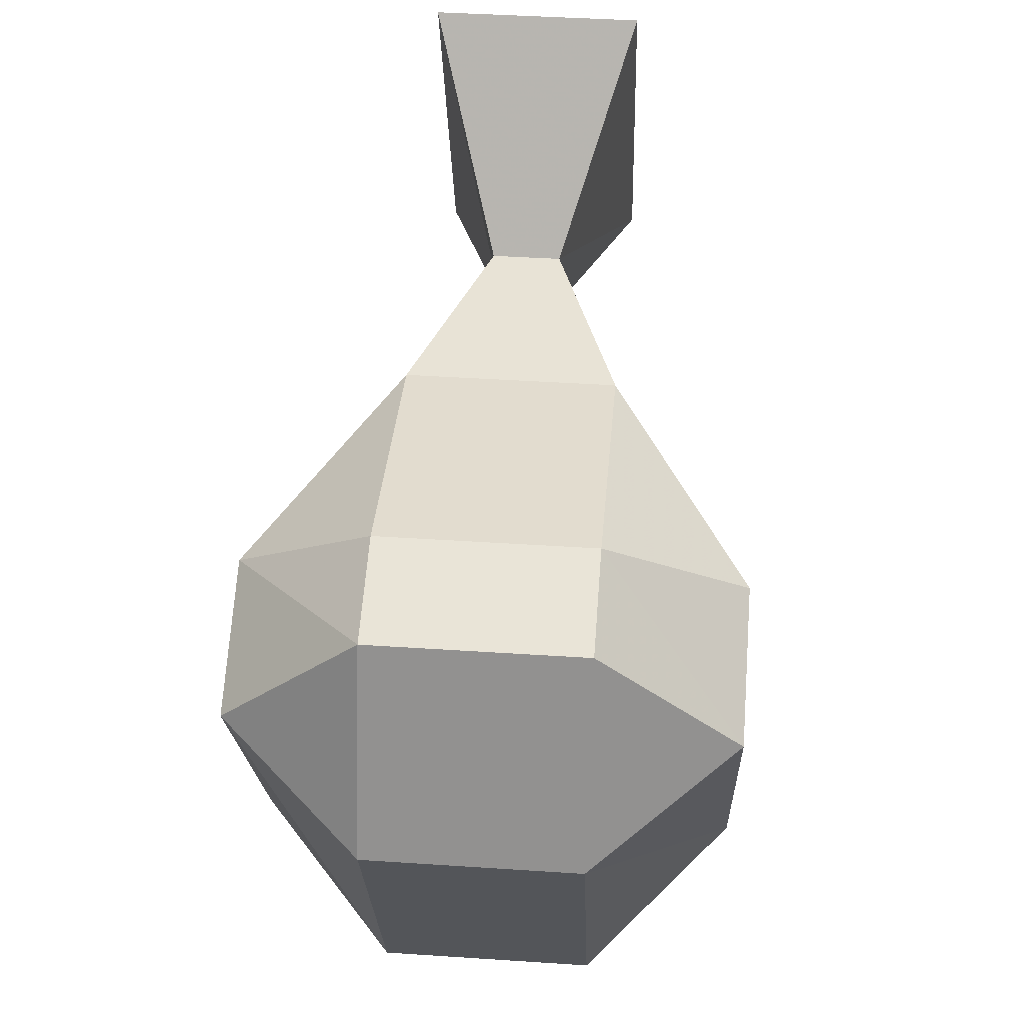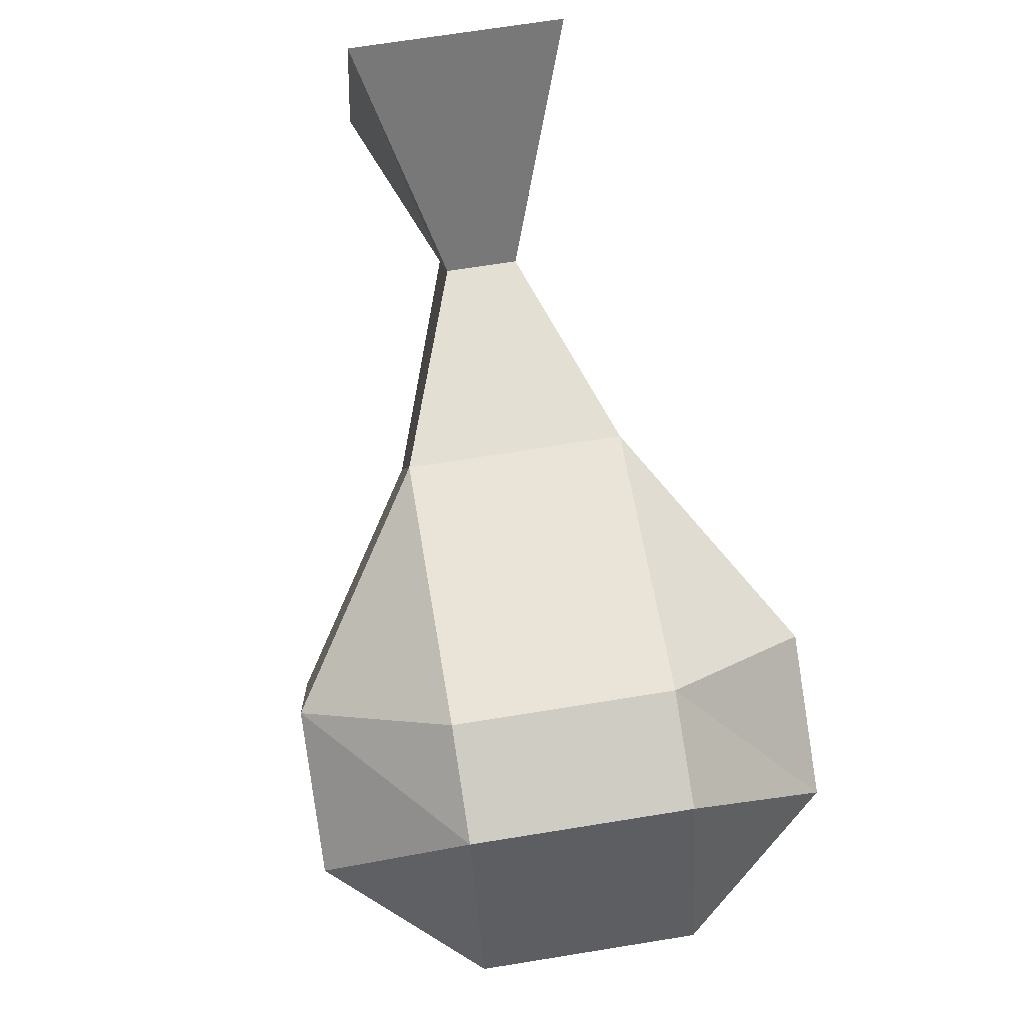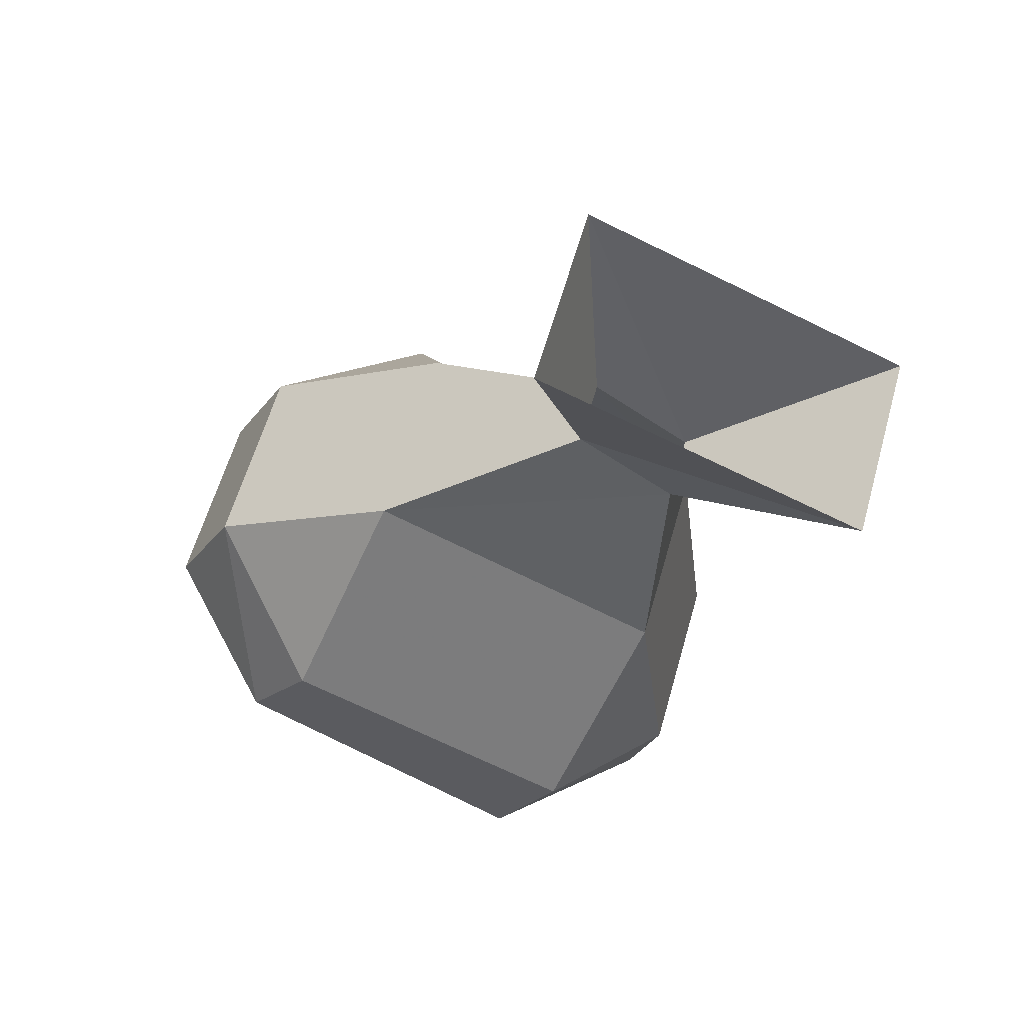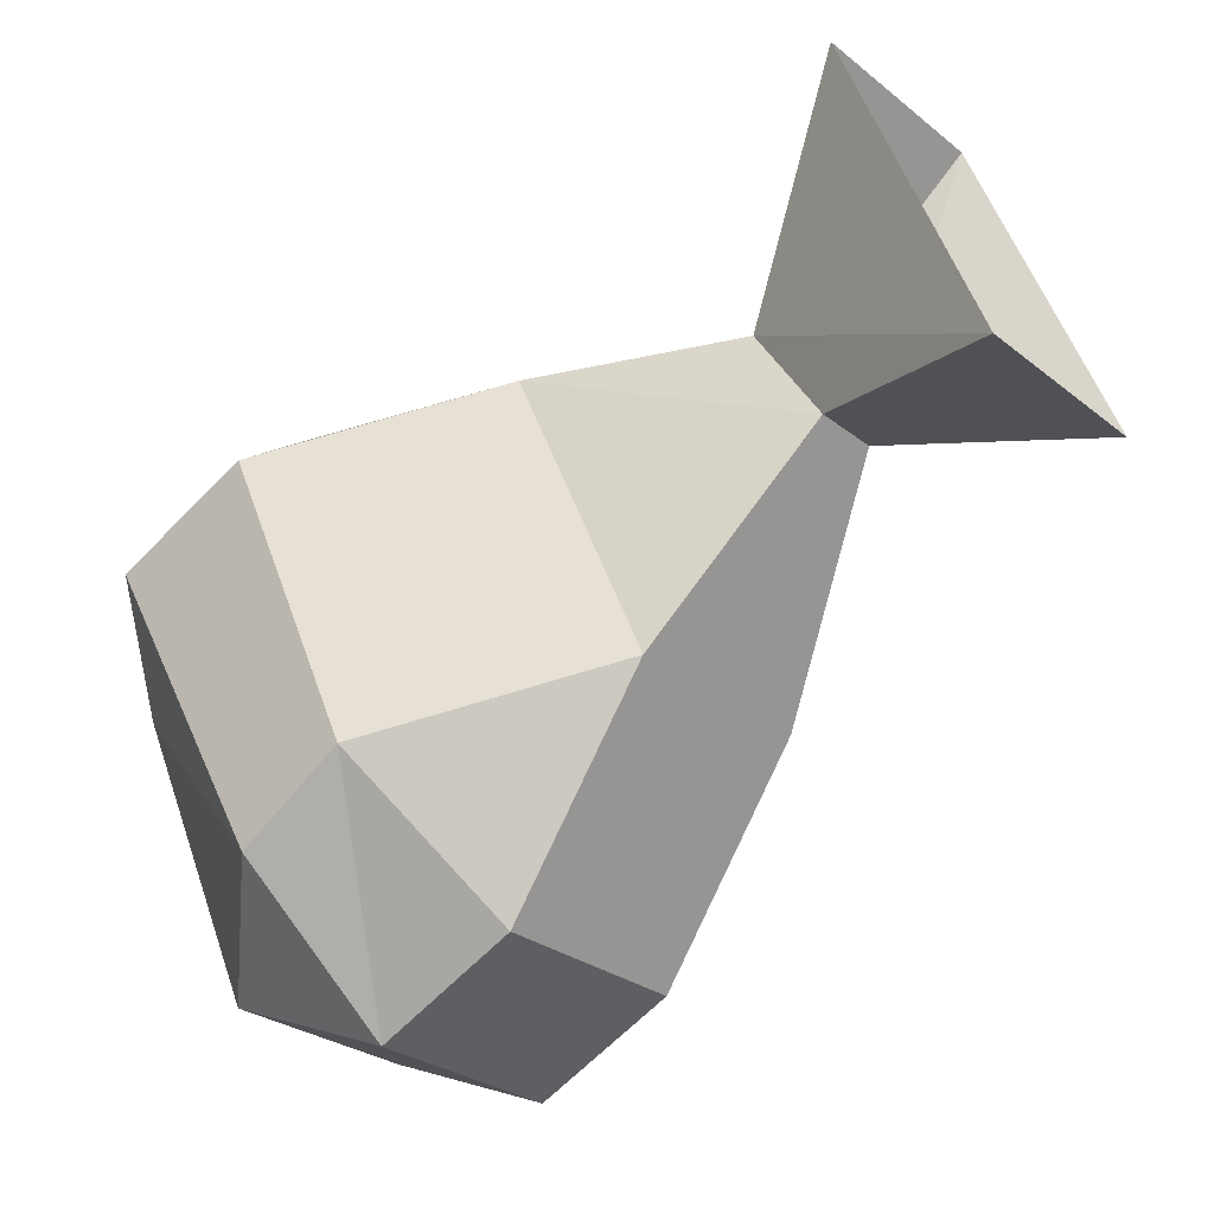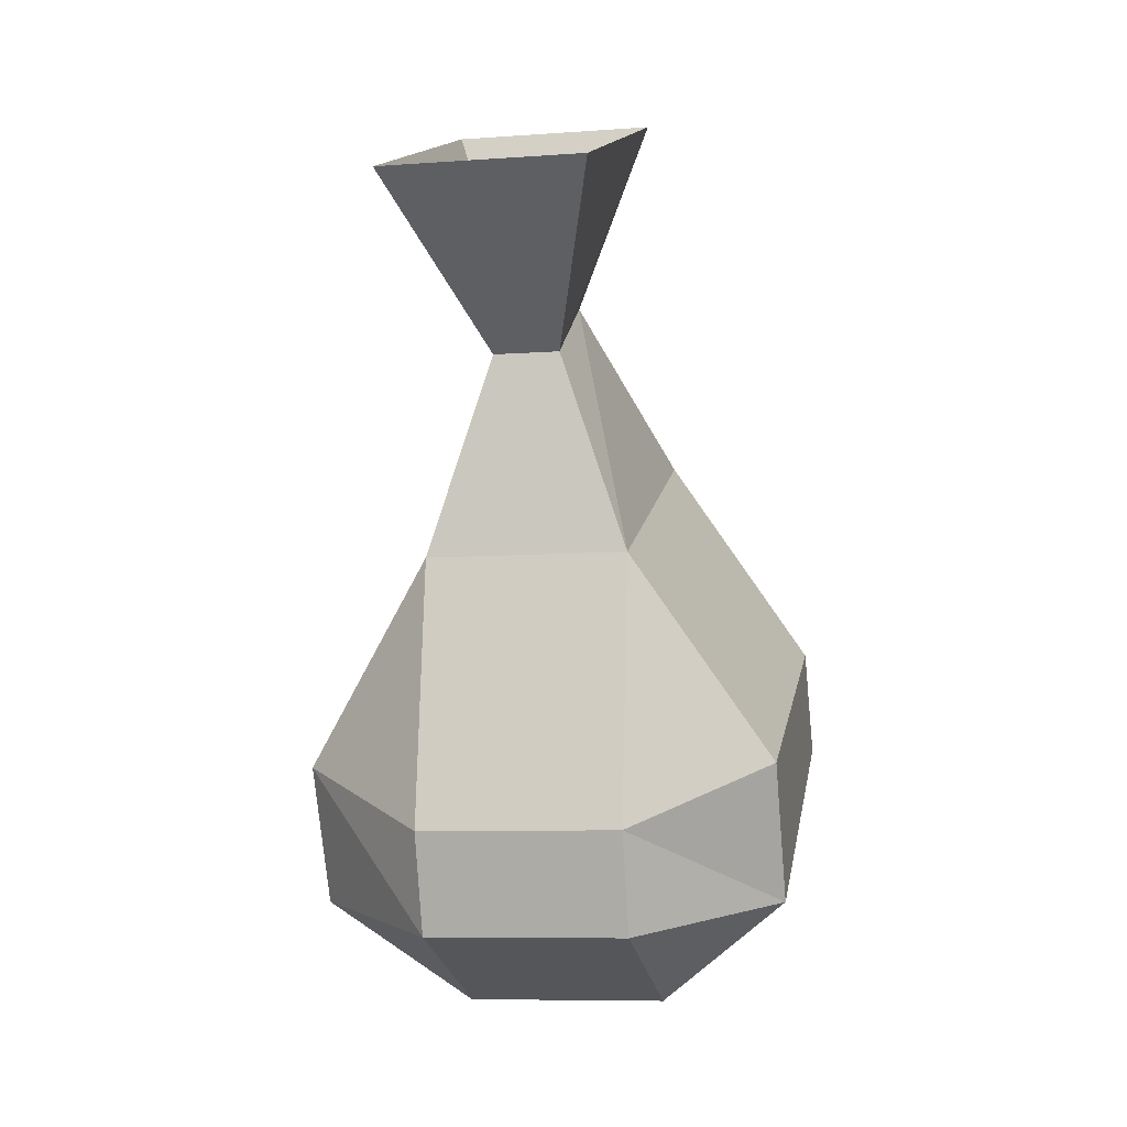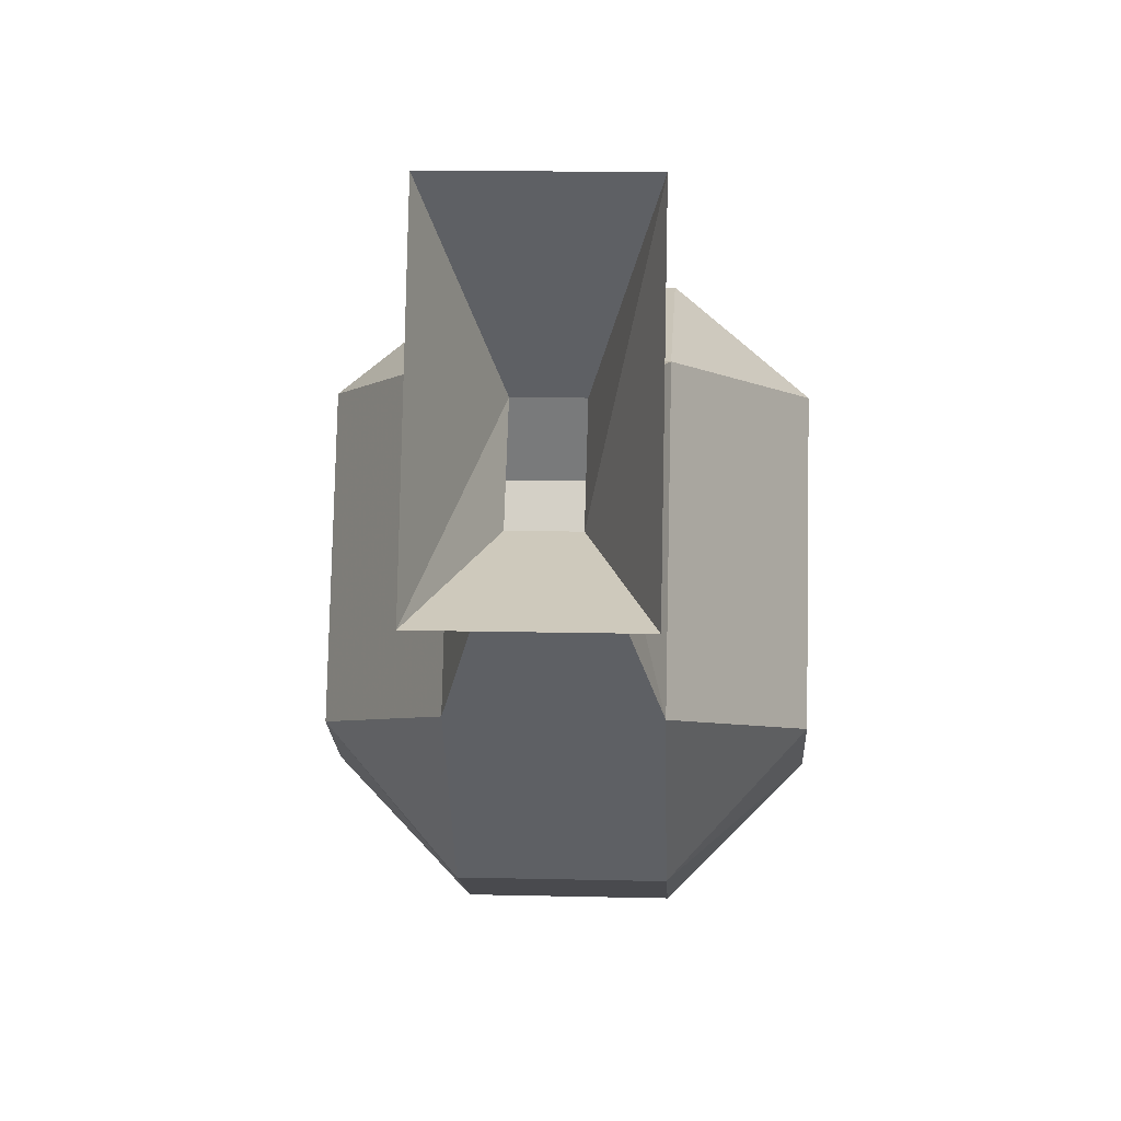
<metadata>
{"format":"obj","ext":"obj","renderer":"f3d","projection":"perspective","resolution":1024,"background":"white","views":[{"elev":41.7,"azim":-175.4,"up":"+Y"},{"elev":67.0,"azim":170.7,"up":"+Y"},{"elev":60.5,"azim":105.8,"up":"+Z"},{"elev":-26.4,"azim":-51.3,"up":"+Y"},{"elev":-8.0,"azim":-168.5,"up":"+Z"},{"elev":13.2,"azim":3.1,"up":"+Y"}]}
</metadata>
<code>
v -0.2109 -1.211 -0.8594
v -0.1797 -1.227 -0.9062
v -0.1797 -1.156 -0.9375
v -0.2109 -1.141 -0.8906
v -0.2266 -1.141 -0.8438
v -0.2266 -1.164 -0.8281
v -0.2578 -1.211 -0.8594
v -0.2578 -1.258 -0.8906
v -0.2109 -1.258 -0.8906
v -0.1797 -1.242 -0.9297
v -0.1797 -1.172 -0.9688
v -0.2109 -1.141 -0.9766
v -0.2109 -1.133 -0.9531
v -0.2578 -1.141 -0.8906
v -0.2422 -1.141 -0.8438
v -0.2578 -1.094 -0.8125
v -0.2109 -1.094 -0.8125
v -0.2109 -1.172 -0.7812
v -0.2422 -1.164 -0.8281
v -0.2891 -1.227 -0.9062
v -0.2578 -1.273 -0.9219
v -0.2109 -1.273 -0.9219
v -0.2109 -1.258 -0.9609
v -0.2109 -1.188 -0.9922
v -0.2578 -1.141 -0.9766
v -0.2578 -1.133 -0.9531
v -0.2891 -1.156 -0.9375
v -0.2891 -1.172 -0.9688
v -0.2891 -1.242 -0.9297
v -0.2578 -1.258 -0.9609
v -0.2578 -1.188 -0.9922
v -0.2578 -1.172 -0.7812
f 1 2 3
f 1 3 4
f 1 7 8
f 1 8 9
f 1 9 2
f 2 9 10
f 2 10 3
f 3 10 11
f 3 11 12
f 3 12 13
f 3 13 4
f 4 13 14
f 7 14 20
f 7 20 8
f 8 20 21
f 8 21 9
f 9 21 22
f 9 22 10
f 10 22 23
f 10 23 11
f 11 23 24
f 11 24 12
f 12 24 25
f 12 25 26
f 12 26 13
f 13 26 14
f 14 26 27
f 14 27 20
f 20 27 28
f 20 28 29
f 20 29 21
f 21 29 30
f 21 30 22
f 22 30 23
f 23 30 24
f 24 30 31
f 24 31 25
f 25 31 28
f 25 28 26
f 26 28 27
f 31 30 29
f 31 29 28
f 1 4 5
f 1 5 6
f 1 6 7
f 4 14 15
f 4 15 5
f 5 15 16
f 5 16 17
f 5 17 6
f 6 17 18
f 6 18 19
f 6 19 7
f 7 19 14
f 19 18 32
f 19 32 15
f 19 15 14
f 15 32 16

</code>
